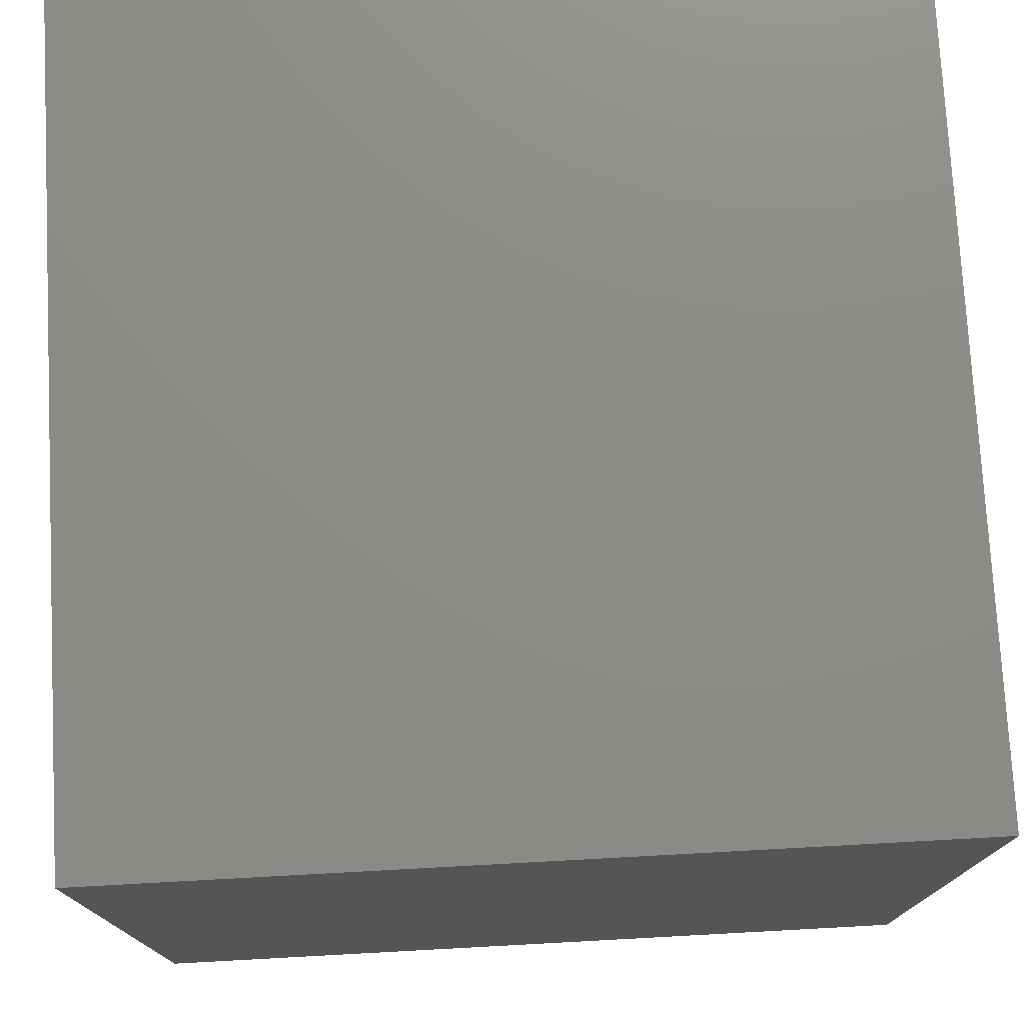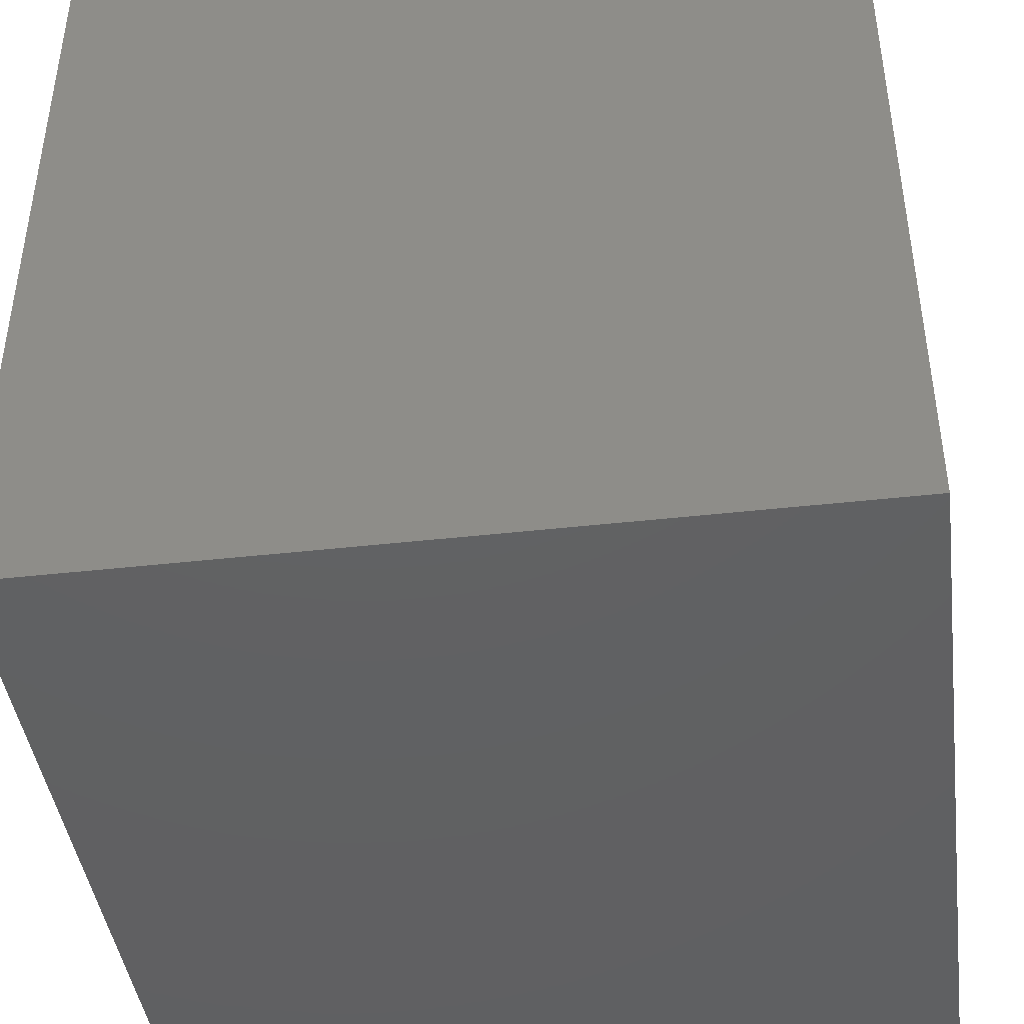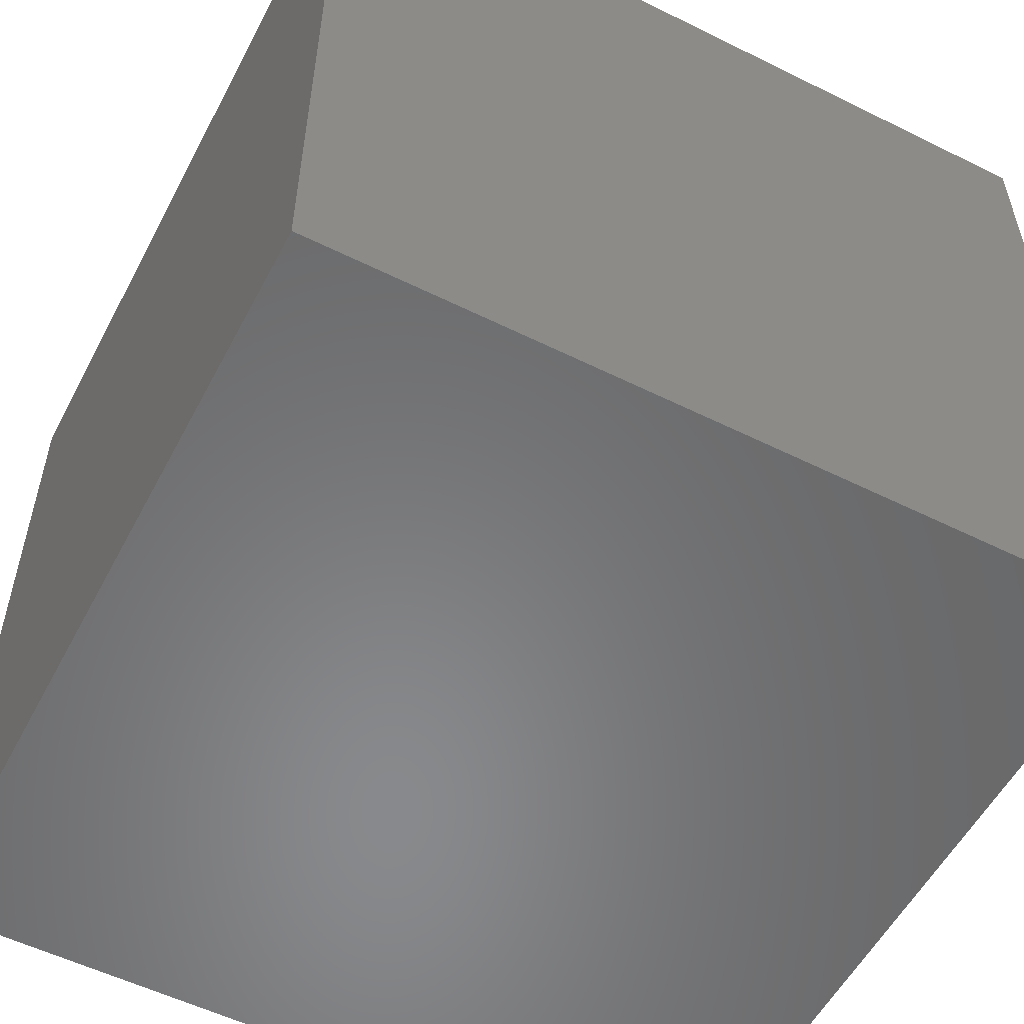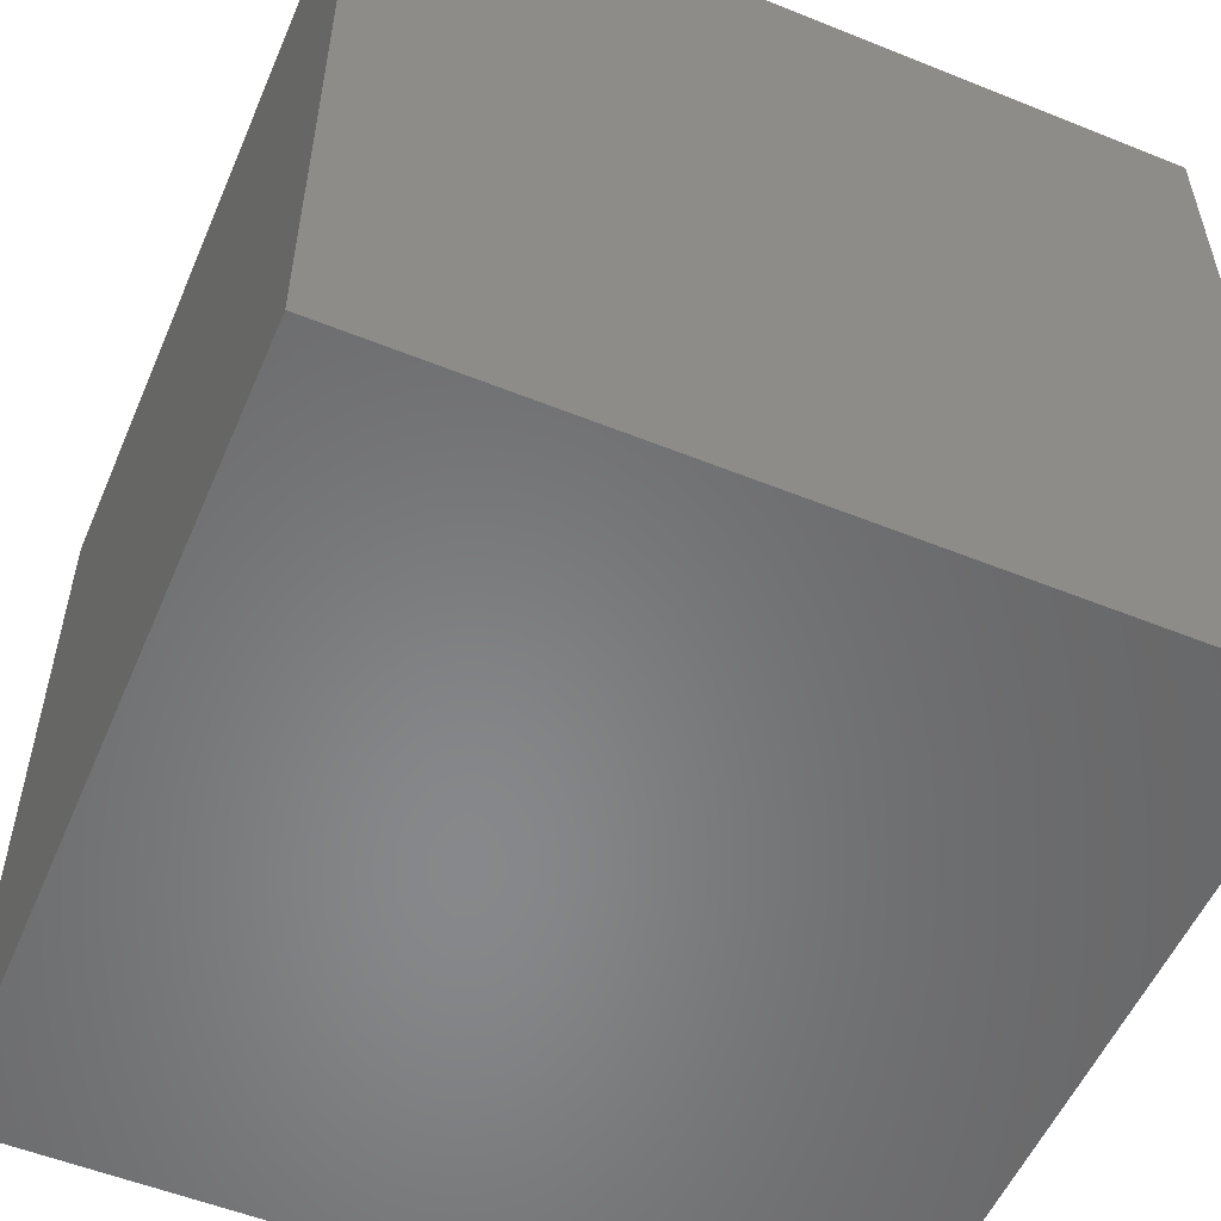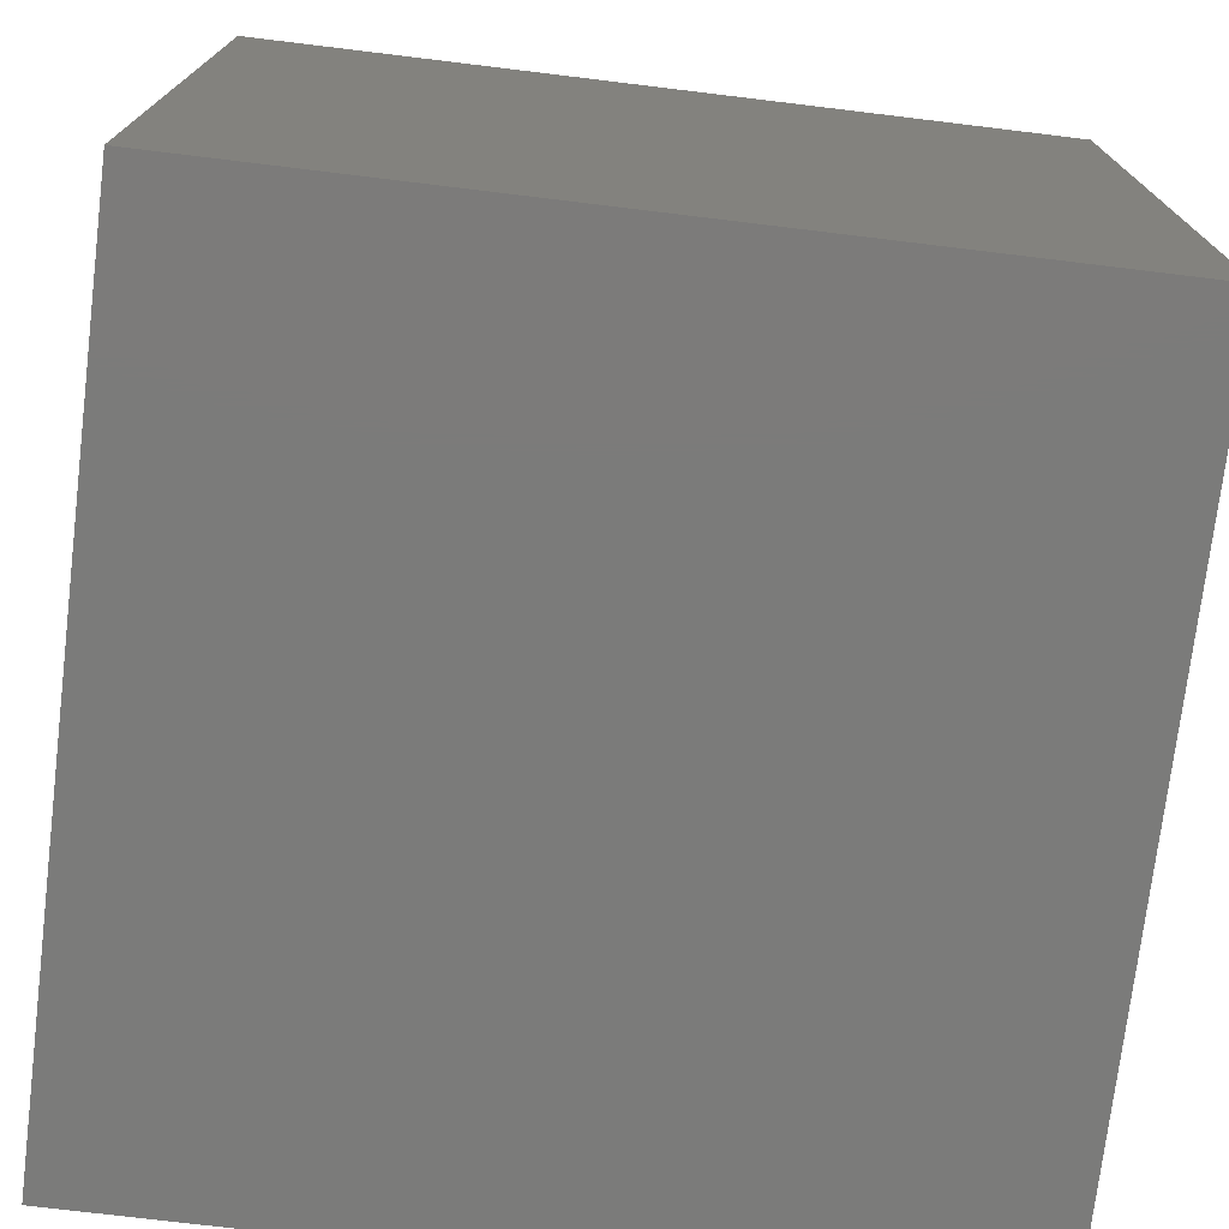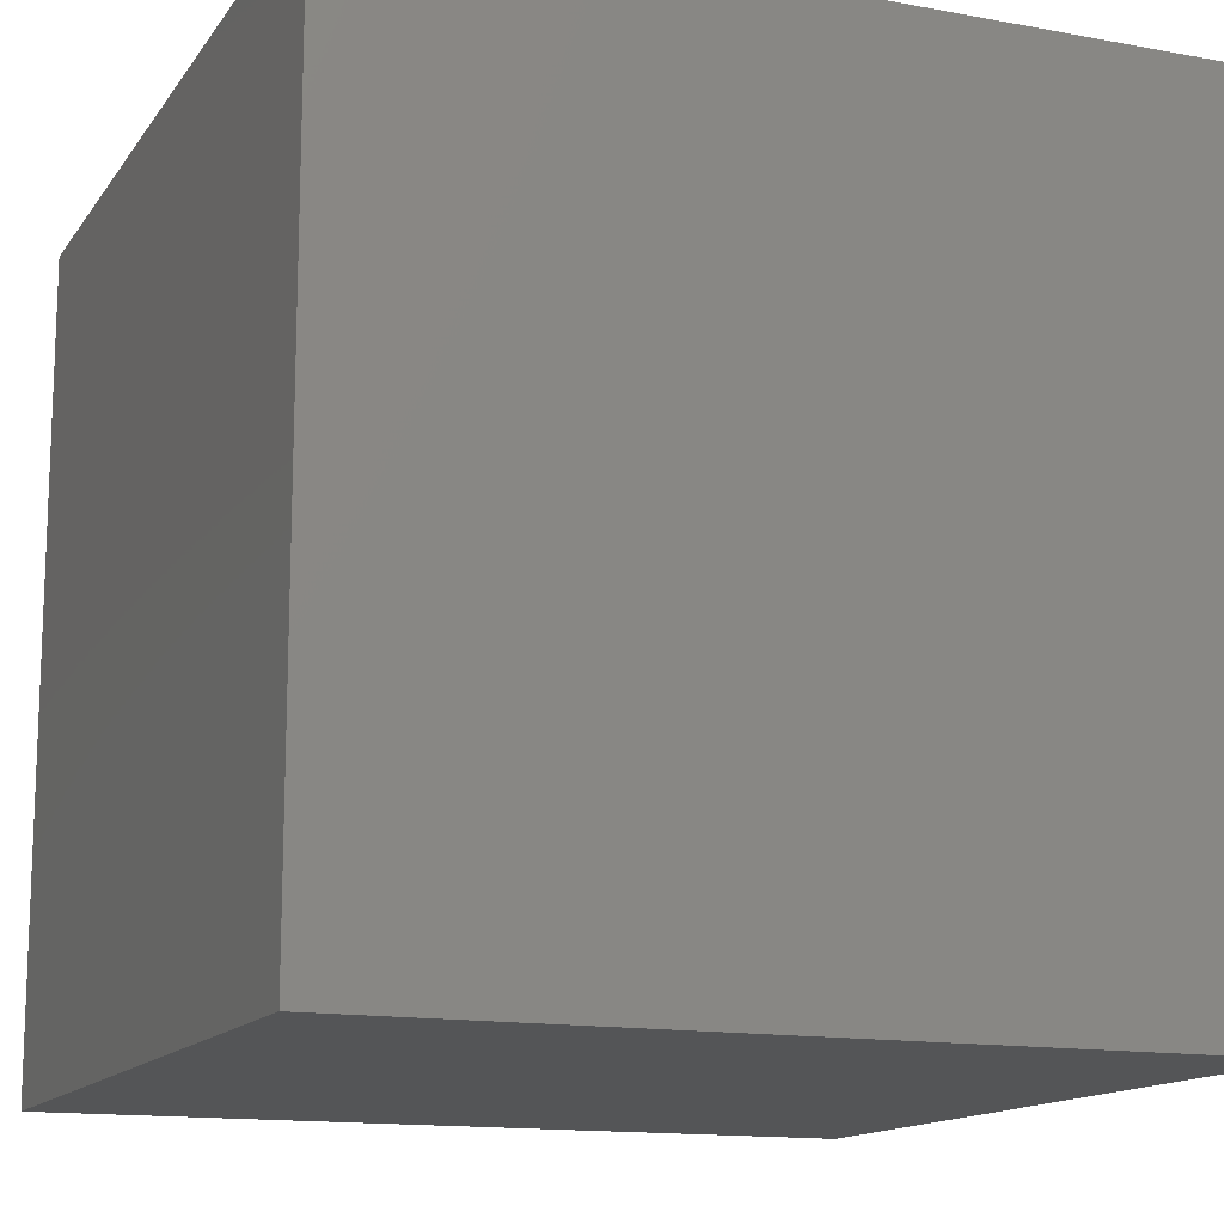
<metadata>
{"format":"stl","ext":"stl","renderer":"f3d","projection":"perspective","resolution":1024,"background":"white","views":[{"elev":75.9,"azim":86.9,"up":"+Z"},{"elev":-43.1,"azim":7.6,"up":"+Z"},{"elev":-55.4,"azim":-117.5,"up":"+Z"},{"elev":-54.5,"azim":156.9,"up":"+Z"},{"elev":-74.4,"azim":83.1,"up":"+Z"},{"elev":-14.0,"azim":-22.3,"up":"+Z"}]}
</metadata>
<code>
# stl→obj: 8 verts, 12 faces
v -4 8 -2
v -5 8 -2
v -4 7 -2
v -5 7 -2
v -4 7 -3
v -5 7 -3
v -4 8 -3
v -5 8 -3
f 1 2 3
f 3 2 4
f 5 6 7
f 7 6 8
f 4 6 3
f 3 6 5
f 2 8 4
f 4 8 6
f 1 7 2
f 2 7 8
f 3 5 1
f 1 5 7

</code>
